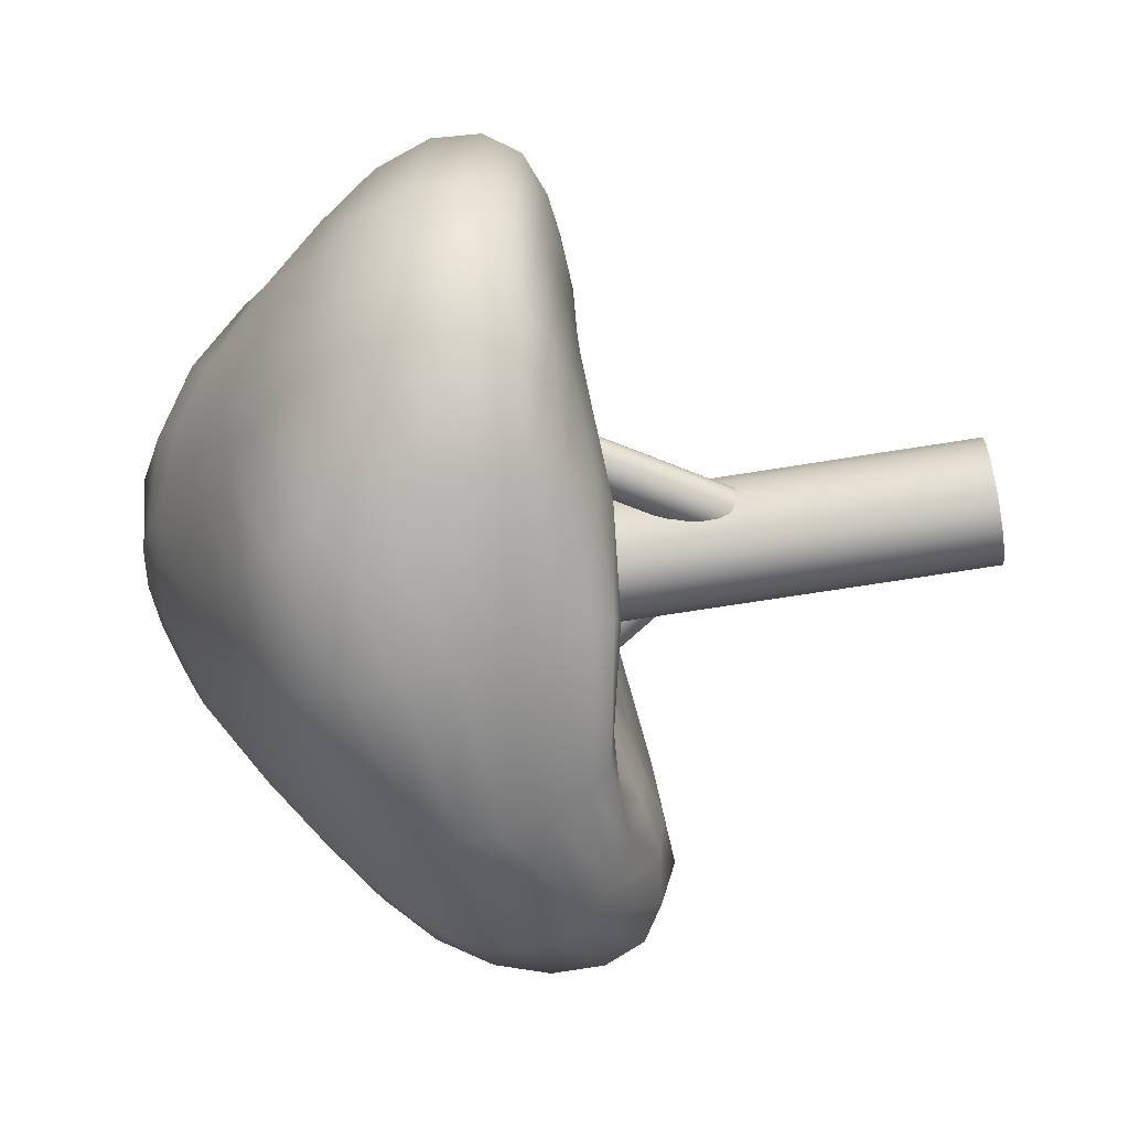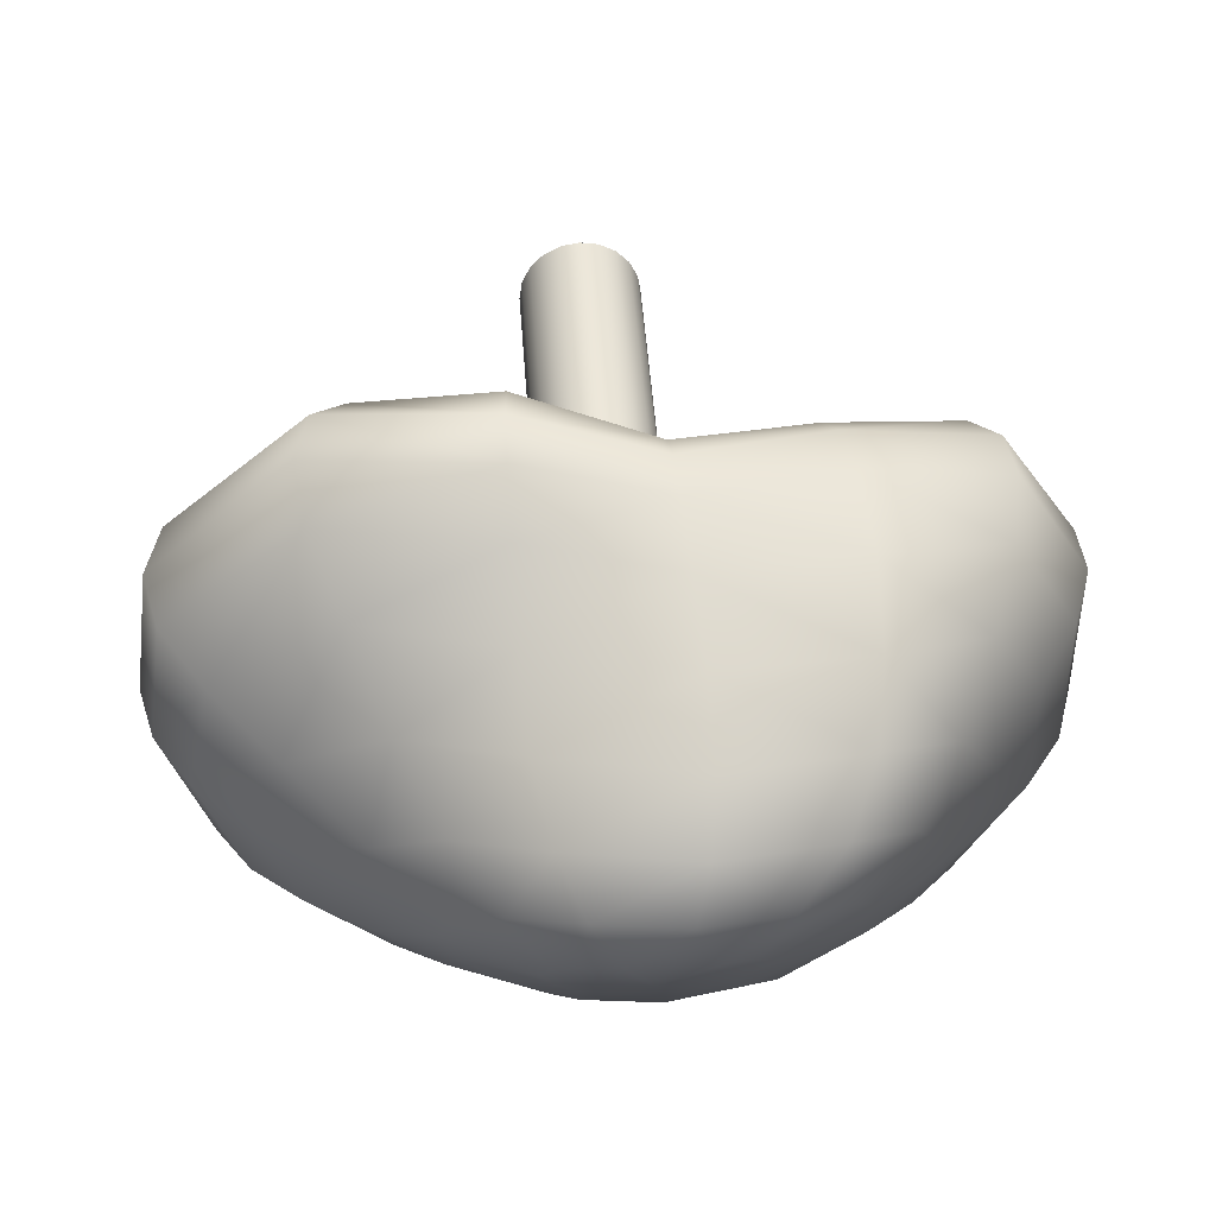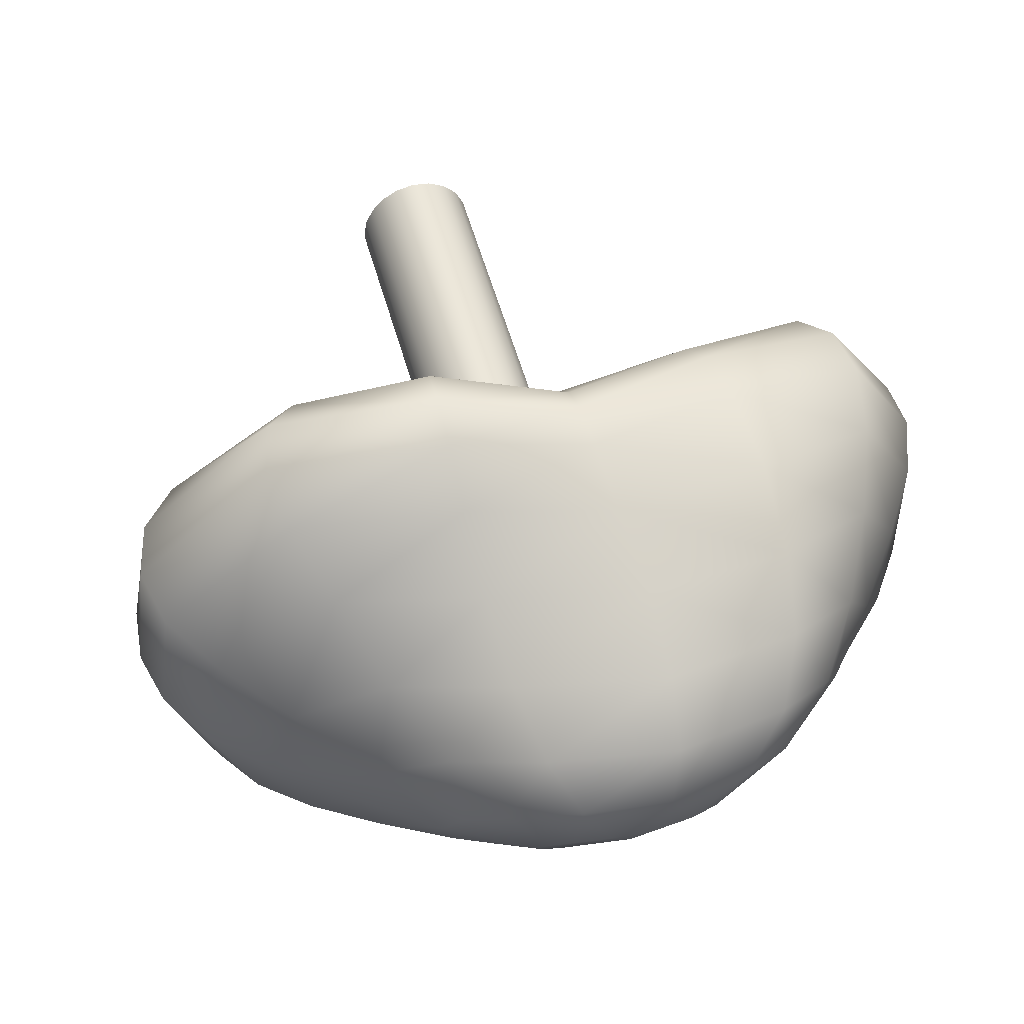
<metadata>
{"format":"obj","ext":"obj","renderer":"f3d","projection":"perspective","resolution":1024,"background":"white","views":[{"elev":-64.9,"azim":-80.6,"up":"+Z"},{"elev":49.5,"azim":175.9,"up":"+Z"},{"elev":57.4,"azim":164.0,"up":"+Z"}]}
</metadata>
<code>
v 0.3953 0.03004 -0.1497
v 0.3362 0.03004 -0.2848
v 0.2443 0.03004 -0.392
v 0.1284 0.03004 -0.4608
v 0 0.03004 -0.4845
v -0.1284 0.03004 -0.4608
v -0.2443 0.03004 -0.392
v -0.3362 0.03004 -0.2848
v -0.3953 0.03004 -0.1497
v -0.4156 0.03004 0
v -0.3953 0.03004 0.1497
v -0.3362 0.03004 0.2848
v -0.2443 0.03004 0.392
v -0.1284 0.03004 0.4608
v -0 0.03004 0.4845
v 0.1284 0.03004 0.4608
v 0.2443 0.03004 0.392
v 0.3362 0.03004 0.2848
v 0.3953 0.03004 0.1497
v 0.4156 0.03004 0
v 0.3953 3.121 -0.1497
v 0.3362 3.121 -0.2848
v 0.2443 3.121 -0.392
v 0.1284 3.121 -0.4608
v 0 3.121 -0.4845
v -0.1284 3.121 -0.4608
v -0.2443 3.121 -0.392
v -0.3362 3.121 -0.2848
v -0.3953 3.121 -0.1497
v -0.4156 3.121 0
v -0.3953 3.121 0.1497
v -0.3362 3.121 0.2848
v -0.2443 3.121 0.392
v -0.1284 3.121 0.4608
v -0 3.121 0.4845
v 0.1284 3.121 0.4608
v 0.2443 3.121 0.392
v 0.3362 3.121 0.2848
v 0.3953 3.121 0.1497
v 0.4156 3.121 0
v 0 0.03004 0
v 0 3.121 0
v 0.523 2.823 -0.7998
v 0.3733 2.77 -0.9309
v 0.1523 2.692 -0.979
v -0.1014 2.622 -0.932
v -0.3414 2.616 -0.8092
v -0.5172 2.653 -0.6442
v -0.6035 2.706 -0.466
v -0.594 2.757 -0.3046
v -0.4951 2.803 -0.1925
v -0.3219 2.828 -0.15
v -0.09565 2.832 -0.1739
v 0.1499 2.857 -0.2397
v 0.3651 2.86 -0.3382
v 0.5136 2.853 -0.4709
v 0.5713 2.846 -0.6313
v 1.038 2.772 -0.7365
v 0.7659 2.773 -1.098
v 0.3337 2.669 -1.271
v -0.1627 2.528 -1.188
v -0.6293 2.47 -0.9642
v -0.9553 2.523 -0.6729
v -1.1 2.573 -0.331
v -1.065 2.634 0.01229
v -0.8724 2.719 0.2659
v -0.5574 2.827 0.3688
v -0.1453 2.873 0.3363
v 0.2907 2.868 0.2794
v 0.6726 2.793 0.1636
v 0.9504 2.764 -0.04718
v 1.09 2.748 -0.3603
v 1.487 2.603 -0.6528
v 1.123 2.7 -1.159
v 0.4988 2.647 -1.486
v -0.2186 2.489 -1.386
v -0.8904 2.427 -1.123
v -1.356 2.472 -0.7958
v -1.589 2.514 -0.3358
v -1.541 2.54 0.2045
v -1.227 2.579 0.6158
v -0.7653 2.714 0.8247
v -0.1942 2.865 0.8561
v 0.3878 2.814 0.8512
v 0.889 2.737 0.6722
v 1.298 2.671 0.2827
v 1.532 2.58 -0.1606
v 1.889 2.532 -0.7014
v 1.428 2.682 -1.243
v 0.6405 2.688 -1.643
v -0.2665 2.526 -1.543
v -1.116 2.495 -1.318
v -1.724 2.547 -1.005
v -2.05 2.552 -0.3819
v -1.996 2.541 0.3739
v -1.578 2.556 0.9179
v -0.9477 2.695 1.156
v -0.2394 2.903 1.301
v 0.4794 2.711 1.361
v 1.059 2.747 1.074
v 1.644 2.686 0.5043
v 1.965 2.508 -0.1096
v 2.22 2.58 -0.7967
v 1.671 2.798 -1.377
v 0.7525 2.84 -1.766
v -0.3044 2.662 -1.67
v -1.298 2.649 -1.535
v -2.027 2.626 -1.164
v -2.427 2.601 -0.4263
v -2.384 2.592 0.4956
v -1.885 2.593 1.175
v -1.102 2.779 1.408
v -0.2767 3.006 1.612
v 0.548 2.739 1.756
v 1.261 2.724 1.495
v 2.027 2.572 0.7572
v 2.368 2.485 -0.05161
v 2.459 2.737 -0.857
v 1.84 3.012 -1.503
v 0.8301 3.095 -1.862
v -0.3306 2.884 -1.794
v -1.426 2.847 -1.695
v -2.24 2.782 -1.278
v -2.69 2.733 -0.4631
v -2.663 2.71 0.5615
v -2.124 2.718 1.369
v -1.219 2.9 1.606
v -0.3032 3.155 1.796
v 0.5897 2.924 2.017
v 1.496 2.777 1.837
v 2.388 2.609 0.9463
v 2.665 2.646 0.000515
v 2.586 3.027 -0.8815
v 1.926 3.275 -1.567
v 0.8697 3.387 -1.922
v -0.3441 3.16 -1.917
v -1.491 3.109 -1.786
v -2.353 3.045 -1.347
v -2.833 2.983 -0.4818
v -2.819 2.947 0.6031
v -2.275 2.982 1.508
v -1.298 3.087 1.734
v -0.3182 3.341 1.874
v 0.6094 3.195 2.118
v 1.7 3.003 1.99
v 2.633 2.926 1.041
v 2.831 2.97 0.03976
v 2.598 3.397 -0.871
v 1.926 3.568 -1.567
v 0.8697 3.653 -1.927
v -0.3441 3.463 -2.006
v -1.492 3.437 -1.826
v -2.36 3.387 -1.36
v -2.846 3.325 -0.4828
v -2.837 3.282 0.6205
v -2.306 3.35 1.559
v -1.353 3.454 1.795
v -0.3359 3.628 1.839
v 0.6148 3.509 2.046
v 1.795 3.33 1.969
v 2.731 3.31 1.069
v 2.873 3.352 0.06792
v 2.495 3.773 -0.8292
v 1.84 3.868 -1.503
v 0.8301 3.909 -1.881
v -0.3306 3.797 -2.049
v -1.43 3.79 -1.823
v -2.255 3.762 -1.306
v -2.72 3.703 -0.4712
v -2.703 3.667 0.5998
v -2.222 3.804 1.489
v -1.382 4.045 1.734
v -0.3639 4.091 1.713
v 0.6117 3.874 1.799
v 1.736 3.696 1.801
v 2.646 3.689 1.024
v 2.783 3.729 0.07845
v 2.277 4.126 -0.7643
v 1.672 4.166 -1.377
v 0.7525 4.174 -1.786
v -0.3044 4.142 -2.016
v -1.308 4.139 -1.772
v -2.048 4.117 -1.202
v -2.459 4.067 -0.4497
v -2.437 4.071 0.5201
v -2.049 4.294 1.267
v -1.366 4.6 1.531
v -0.3971 4.644 1.538
v 0.6076 4.342 1.454
v 1.553 4.105 1.455
v 2.375 4.051 0.8883
v 2.55 4.087 0.05696
v 1.946 4.441 -0.6837
v 1.431 4.454 -1.195
v 0.6405 4.454 -1.633
v -0.2665 4.452 -1.875
v -1.131 4.451 -1.652
v -1.758 4.435 -1.085
v -2.097 4.424 -0.4114
v -2.105 4.51 0.3549
v -1.822 4.756 0.9385
v -1.292 5.052 1.262
v -0.4008 5.172 1.329
v 0.5788 4.88 1.175
v 1.329 4.554 0.9873
v 1.974 4.415 0.6401
v 2.17 4.412 -0.006278
v 1.528 4.748 -0.5807
v 1.124 4.753 -0.9853
v 0.4988 4.742 -1.395
v -0.2186 4.717 -1.604
v -0.9058 4.712 -1.43
v -1.428 4.731 -0.9324
v -1.701 4.78 -0.3625
v -1.739 4.908 0.1862
v -1.554 5.14 0.644
v -1.116 5.413 0.9577
v -0.3498 5.55 1.042
v 0.4801 5.347 0.9371
v 1.057 5.039 0.6771
v 1.502 4.826 0.3505
v 1.67 4.757 -0.09657
v 1.059 5.074 -0.4364
v 0.7662 5.05 -0.7479
v 0.3337 5.025 -1.037
v -0.1628 4.988 -1.181
v -0.6513 4.976 -1.07
v -1.046 5.011 -0.7323
v -1.273 5.093 -0.3098
v -1.32 5.232 0.08533
v -1.177 5.427 0.4002
v -0.8158 5.634 0.6142
v -0.2622 5.727 0.6945
v 0.3146 5.625 0.64
v 0.7617 5.432 0.4594
v 1.042 5.243 0.1912
v 1.15 5.125 -0.122
v 0.5234 5.385 -0.2838
v 0.3733 5.341 -0.4513
v 0.1518 5.306 -0.5817
v -0.1093 5.286 -0.6362
v -0.3694 5.291 -0.5851
v -0.5841 5.324 -0.4365
v -0.7156 5.388 -0.2338
v -0.7382 5.48 -0.02665
v -0.642 5.587 0.1449
v -0.4367 5.679 0.2589
v -0.16 5.719 0.3085
v 0.1282 5.688 0.2857
v 0.3688 5.61 0.1962
v 0.5238 5.524 0.05737
v 0.5768 5.446 -0.108
v -0.03726 2.76 -0.6073
v -0.0609 5.555 -0.115
v 0.2743 1.857 0.2825
v 0.2642 1.868 0.2436
v 0.2447 1.886 0.2112
v 0.2178 1.909 0.1884
v 0.1859 1.934 0.1777
v 0.1524 1.959 0.1799
v 0.1203 1.981 0.1948
v 0.09296 1.999 0.2211
v 0.07295 2.01 0.2561
v 0.06225 2.014 0.2964
v 0.06191 2.01 0.3381
v 0.07196 1.998 0.3771
v 0.09143 1.98 0.4095
v 0.1184 1.958 0.4322
v 0.1502 1.933 0.443
v 0.1838 1.908 0.4408
v 0.2158 1.885 0.4258
v 0.2432 1.868 0.3996
v 0.2632 1.856 0.3645
v 0.2739 1.853 0.3242
v 0.8853 2.672 0.3683
v 0.8753 2.683 0.3294
v 0.8558 2.701 0.2969
v 0.8289 2.724 0.2742
v 0.797 2.749 0.2634
v 0.7635 2.774 0.2656
v 0.7314 2.796 0.2806
v 0.704 2.814 0.3069
v 0.684 2.826 0.3419
v 0.6733 2.829 0.3822
v 0.673 2.825 0.4239
v 0.6831 2.814 0.4629
v 0.7025 2.796 0.4953
v 0.7295 2.773 0.518
v 0.7613 2.748 0.5288
v 0.7949 2.723 0.5266
v 0.8269 2.701 0.5116
v 0.8543 2.683 0.4854
v 0.8743 2.671 0.4503
v 0.885 2.668 0.41
v 0.1681 1.933 0.3103
v 0.7792 2.749 0.3961
v -0.124 1.86 -0.2094
v -0.1481 1.842 -0.2556
v -0.1832 1.817 -0.2903
v -0.226 1.789 -0.3101
v -0.2722 1.759 -0.313
v -0.3174 1.73 -0.2987
v -0.3571 1.707 -0.2687
v -0.3874 1.69 -0.2259
v -0.4053 1.681 -0.1745
v -0.4092 1.681 -0.1195
v -0.3986 1.691 -0.06624
v -0.3746 1.709 -0.02001
v -0.3394 1.734 0.01469
v -0.2967 1.763 0.03446
v -0.2504 1.793 0.03736
v -0.2053 1.821 0.02312
v -0.1656 1.845 -0.006867
v -0.1353 1.862 -0.04968
v -0.1173 1.871 -0.1011
v -0.1134 1.87 -0.1561
v -0.8526 2.991 -0.2736
v -0.8766 2.972 -0.3199
v -0.9118 2.948 -0.3546
v -0.9545 2.919 -0.3743
v -1.001 2.889 -0.3772
v -1.046 2.861 -0.363
v -1.086 2.837 -0.333
v -1.116 2.82 -0.2902
v -1.134 2.811 -0.2388
v -1.138 2.812 -0.1837
v -1.127 2.822 -0.1305
v -1.103 2.84 -0.08427
v -1.068 2.865 -0.04957
v -1.025 2.893 -0.0298
v -0.979 2.923 -0.02689
v -0.9338 2.951 -0.04113
v -0.8941 2.975 -0.07112
v -0.8638 2.992 -0.1139
v -0.8459 3.001 -0.1654
v -0.842 3 -0.2204
v -0.2613 1.776 -0.1378
v -0.9899 2.906 -0.2021
f 1 2 21
f 21 2 22
f 2 3 22
f 22 3 23
f 3 4 23
f 23 4 24
f 4 5 24
f 24 5 25
f 5 6 25
f 25 6 26
f 6 7 26
f 26 7 27
f 7 8 27
f 27 8 28
f 8 9 28
f 28 9 29
f 9 10 29
f 29 10 30
f 10 11 30
f 30 11 31
f 11 12 31
f 31 12 32
f 12 13 32
f 32 13 33
f 13 14 33
f 33 14 34
f 14 15 34
f 34 15 35
f 15 16 35
f 35 16 36
f 16 17 36
f 36 17 37
f 17 18 37
f 37 18 38
f 18 19 38
f 38 19 39
f 19 20 39
f 39 20 40
f 20 1 40
f 40 1 21
f 2 1 41
f 3 2 41
f 4 3 41
f 5 4 41
f 6 5 41
f 7 6 41
f 8 7 41
f 9 8 41
f 10 9 41
f 11 10 41
f 12 11 41
f 13 12 41
f 14 13 41
f 15 14 41
f 16 15 41
f 17 16 41
f 18 17 41
f 19 18 41
f 20 19 41
f 1 20 41
f 21 22 42
f 22 23 42
f 23 24 42
f 24 25 42
f 25 26 42
f 26 27 42
f 27 28 42
f 28 29 42
f 29 30 42
f 30 31 42
f 31 32 42
f 32 33 42
f 33 34 42
f 34 35 42
f 35 36 42
f 36 37 42
f 37 38 42
f 38 39 42
f 39 40 42
f 40 21 42
f 44 59 43
f 43 59 58
f 45 60 44
f 44 60 59
f 46 61 45
f 45 61 60
f 46 47 61
f 61 47 62
f 47 48 62
f 62 48 63
f 48 49 63
f 63 49 64
f 49 50 64
f 64 50 65
f 50 51 65
f 65 51 66
f 52 67 51
f 51 67 66
f 53 68 52
f 52 68 67
f 54 69 53
f 53 69 68
f 54 55 69
f 69 55 70
f 55 56 70
f 70 56 71
f 57 72 56
f 56 72 71
f 43 58 57
f 57 58 72
f 59 74 58
f 58 74 73
f 60 75 59
f 59 75 74
f 61 76 60
f 60 76 75
f 61 62 76
f 76 62 77
f 62 63 77
f 77 63 78
f 63 64 78
f 78 64 79
f 64 65 79
f 79 65 80
f 66 81 65
f 65 81 80
f 67 82 66
f 66 82 81
f 68 83 67
f 67 83 82
f 69 84 68
f 68 84 83
f 70 85 69
f 69 85 84
f 71 86 70
f 70 86 85
f 72 87 71
f 71 87 86
f 58 73 72
f 72 73 87
f 74 89 73
f 73 89 88
f 75 90 74
f 74 90 89
f 76 91 75
f 75 91 90
f 76 77 91
f 91 77 92
f 77 78 92
f 92 78 93
f 78 79 93
f 93 79 94
f 79 80 94
f 94 80 95
f 81 96 80
f 80 96 95
f 82 97 81
f 81 97 96
f 83 98 82
f 82 98 97
f 83 84 98
f 98 84 99
f 85 100 84
f 84 100 99
f 86 101 85
f 85 101 100
f 86 87 101
f 101 87 102
f 73 88 87
f 87 88 102
f 89 104 88
f 88 104 103
f 90 105 89
f 89 105 104
f 91 106 90
f 90 106 105
f 91 92 106
f 106 92 107
f 92 93 107
f 107 93 108
f 93 94 108
f 108 94 109
f 94 95 109
f 109 95 110
f 96 111 95
f 95 111 110
f 97 112 96
f 96 112 111
f 98 113 97
f 97 113 112
f 98 99 113
f 113 99 114
f 100 115 99
f 99 115 114
f 101 116 100
f 100 116 115
f 101 102 116
f 116 102 117
f 88 103 102
f 102 103 117
f 104 119 103
f 103 119 118
f 105 120 104
f 104 120 119
f 106 121 105
f 105 121 120
f 106 107 121
f 121 107 122
f 107 108 122
f 122 108 123
f 108 109 123
f 123 109 124
f 109 110 124
f 124 110 125
f 111 126 110
f 110 126 125
f 112 127 111
f 111 127 126
f 112 113 127
f 127 113 128
f 113 114 128
f 128 114 129
f 114 115 129
f 129 115 130
f 115 116 130
f 130 116 131
f 117 132 116
f 116 132 131
f 103 118 117
f 117 118 132
f 118 119 133
f 133 119 134
f 120 135 119
f 119 135 134
f 121 136 120
f 120 136 135
f 121 122 136
f 136 122 137
f 122 123 137
f 137 123 138
f 123 124 138
f 138 124 139
f 124 125 139
f 139 125 140
f 126 141 125
f 125 141 140
f 127 142 126
f 126 142 141
f 127 128 142
f 142 128 143
f 129 144 128
f 128 144 143
f 129 130 144
f 144 130 145
f 130 131 145
f 145 131 146
f 132 147 131
f 131 147 146
f 118 133 132
f 132 133 147
f 133 134 148
f 148 134 149
f 134 135 149
f 149 135 150
f 136 151 135
f 135 151 150
f 137 152 136
f 136 152 151
f 138 153 137
f 137 153 152
f 139 154 138
f 138 154 153
f 140 155 139
f 139 155 154
f 140 141 155
f 155 141 156
f 141 142 156
f 156 142 157
f 142 143 157
f 157 143 158
f 144 159 143
f 143 159 158
f 144 145 159
f 159 145 160
f 145 146 160
f 160 146 161
f 146 147 161
f 161 147 162
f 133 148 147
f 147 148 162
f 148 149 163
f 163 149 164
f 149 150 164
f 164 150 165
f 151 166 150
f 150 166 165
f 152 167 151
f 151 167 166
f 153 168 152
f 152 168 167
f 154 169 153
f 153 169 168
f 155 170 154
f 154 170 169
f 155 156 170
f 170 156 171
f 156 157 171
f 171 157 172
f 157 158 172
f 172 158 173
f 159 174 158
f 158 174 173
f 160 175 159
f 159 175 174
f 160 161 175
f 175 161 176
f 161 162 176
f 176 162 177
f 162 148 177
f 177 148 163
f 163 164 178
f 178 164 179
f 164 165 179
f 179 165 180
f 166 181 165
f 165 181 180
f 167 182 166
f 166 182 181
f 168 183 167
f 167 183 182
f 169 184 168
f 168 184 183
f 170 185 169
f 169 185 184
f 170 171 185
f 185 171 186
f 171 172 186
f 186 172 187
f 172 173 187
f 187 173 188
f 174 189 173
f 173 189 188
f 175 190 174
f 174 190 189
f 176 191 175
f 175 191 190
f 176 177 191
f 191 177 192
f 177 163 192
f 192 163 178
f 178 179 193
f 193 179 194
f 179 180 194
f 194 180 195
f 181 196 180
f 180 196 195
f 182 197 181
f 181 197 196
f 183 198 182
f 182 198 197
f 184 199 183
f 183 199 198
f 185 200 184
f 184 200 199
f 185 186 200
f 200 186 201
f 186 187 201
f 201 187 202
f 187 188 202
f 202 188 203
f 189 204 188
f 188 204 203
f 190 205 189
f 189 205 204
f 191 206 190
f 190 206 205
f 191 192 206
f 206 192 207
f 192 178 207
f 207 178 193
f 193 194 208
f 208 194 209
f 194 195 209
f 209 195 210
f 196 211 195
f 195 211 210
f 197 212 196
f 196 212 211
f 198 213 197
f 197 213 212
f 199 214 198
f 198 214 213
f 200 215 199
f 199 215 214
f 200 201 215
f 215 201 216
f 201 202 216
f 216 202 217
f 202 203 217
f 217 203 218
f 204 219 203
f 203 219 218
f 205 220 204
f 204 220 219
f 206 221 205
f 205 221 220
f 206 207 221
f 221 207 222
f 207 193 222
f 222 193 208
f 208 209 223
f 223 209 224
f 209 210 224
f 224 210 225
f 211 226 210
f 210 226 225
f 212 227 211
f 211 227 226
f 213 228 212
f 212 228 227
f 214 229 213
f 213 229 228
f 214 215 229
f 229 215 230
f 215 216 230
f 230 216 231
f 216 217 231
f 231 217 232
f 217 218 232
f 232 218 233
f 219 234 218
f 218 234 233
f 220 235 219
f 219 235 234
f 221 236 220
f 220 236 235
f 222 237 221
f 221 237 236
f 222 208 237
f 237 208 223
f 223 224 238
f 238 224 239
f 224 225 239
f 239 225 240
f 226 241 225
f 225 241 240
f 227 242 226
f 226 242 241
f 228 243 227
f 227 243 242
f 229 244 228
f 228 244 243
f 229 230 244
f 244 230 245
f 230 231 245
f 245 231 246
f 231 232 246
f 246 232 247
f 232 233 247
f 247 233 248
f 234 249 233
f 233 249 248
f 235 250 234
f 234 250 249
f 236 251 235
f 235 251 250
f 237 252 236
f 236 252 251
f 237 223 252
f 252 223 238
f 44 43 253
f 45 44 253
f 46 45 253
f 47 46 253
f 48 47 253
f 49 48 253
f 50 49 253
f 51 50 253
f 52 51 253
f 53 52 253
f 54 53 253
f 55 54 253
f 56 55 253
f 57 56 253
f 43 57 253
f 238 239 254
f 239 240 254
f 240 241 254
f 241 242 254
f 242 243 254
f 243 244 254
f 244 245 254
f 245 246 254
f 246 247 254
f 247 248 254
f 248 249 254
f 249 250 254
f 250 251 254
f 251 252 254
f 252 238 254
f 255 256 275
f 275 256 276
f 256 257 276
f 276 257 277
f 257 258 277
f 277 258 278
f 258 259 278
f 278 259 279
f 259 260 279
f 279 260 280
f 260 261 280
f 280 261 281
f 261 262 281
f 281 262 282
f 262 263 282
f 282 263 283
f 263 264 283
f 283 264 284
f 264 265 284
f 284 265 285
f 265 266 285
f 285 266 286
f 266 267 286
f 286 267 287
f 267 268 287
f 287 268 288
f 268 269 288
f 288 269 289
f 269 270 289
f 289 270 290
f 270 271 290
f 290 271 291
f 271 272 291
f 291 272 292
f 272 273 292
f 292 273 293
f 273 274 293
f 293 274 294
f 274 255 294
f 294 255 275
f 256 255 295
f 257 256 295
f 258 257 295
f 259 258 295
f 260 259 295
f 261 260 295
f 262 261 295
f 263 262 295
f 264 263 295
f 265 264 295
f 266 265 295
f 267 266 295
f 268 267 295
f 269 268 295
f 270 269 295
f 271 270 295
f 272 271 295
f 273 272 295
f 274 273 295
f 255 274 295
f 275 276 296
f 276 277 296
f 277 278 296
f 278 279 296
f 279 280 296
f 280 281 296
f 281 282 296
f 282 283 296
f 283 284 296
f 284 285 296
f 285 286 296
f 286 287 296
f 287 288 296
f 288 289 296
f 289 290 296
f 290 291 296
f 291 292 296
f 292 293 296
f 293 294 296
f 294 275 296
f 297 298 317
f 317 298 318
f 298 299 318
f 318 299 319
f 299 300 319
f 319 300 320
f 300 301 320
f 320 301 321
f 301 302 321
f 321 302 322
f 302 303 322
f 322 303 323
f 303 304 323
f 323 304 324
f 304 305 324
f 324 305 325
f 305 306 325
f 325 306 326
f 306 307 326
f 326 307 327
f 307 308 327
f 327 308 328
f 308 309 328
f 328 309 329
f 309 310 329
f 329 310 330
f 310 311 330
f 330 311 331
f 311 312 331
f 331 312 332
f 312 313 332
f 332 313 333
f 313 314 333
f 333 314 334
f 314 315 334
f 334 315 335
f 315 316 335
f 335 316 336
f 316 297 336
f 336 297 317
f 298 297 337
f 299 298 337
f 300 299 337
f 301 300 337
f 302 301 337
f 303 302 337
f 304 303 337
f 305 304 337
f 306 305 337
f 307 306 337
f 308 307 337
f 309 308 337
f 310 309 337
f 311 310 337
f 312 311 337
f 313 312 337
f 314 313 337
f 315 314 337
f 316 315 337
f 297 316 337
f 317 318 338
f 318 319 338
f 319 320 338
f 320 321 338
f 321 322 338
f 322 323 338
f 323 324 338
f 324 325 338
f 325 326 338
f 326 327 338
f 327 328 338
f 328 329 338
f 329 330 338
f 330 331 338
f 331 332 338
f 332 333 338
f 333 334 338
f 334 335 338
f 335 336 338
f 336 317 338

</code>
